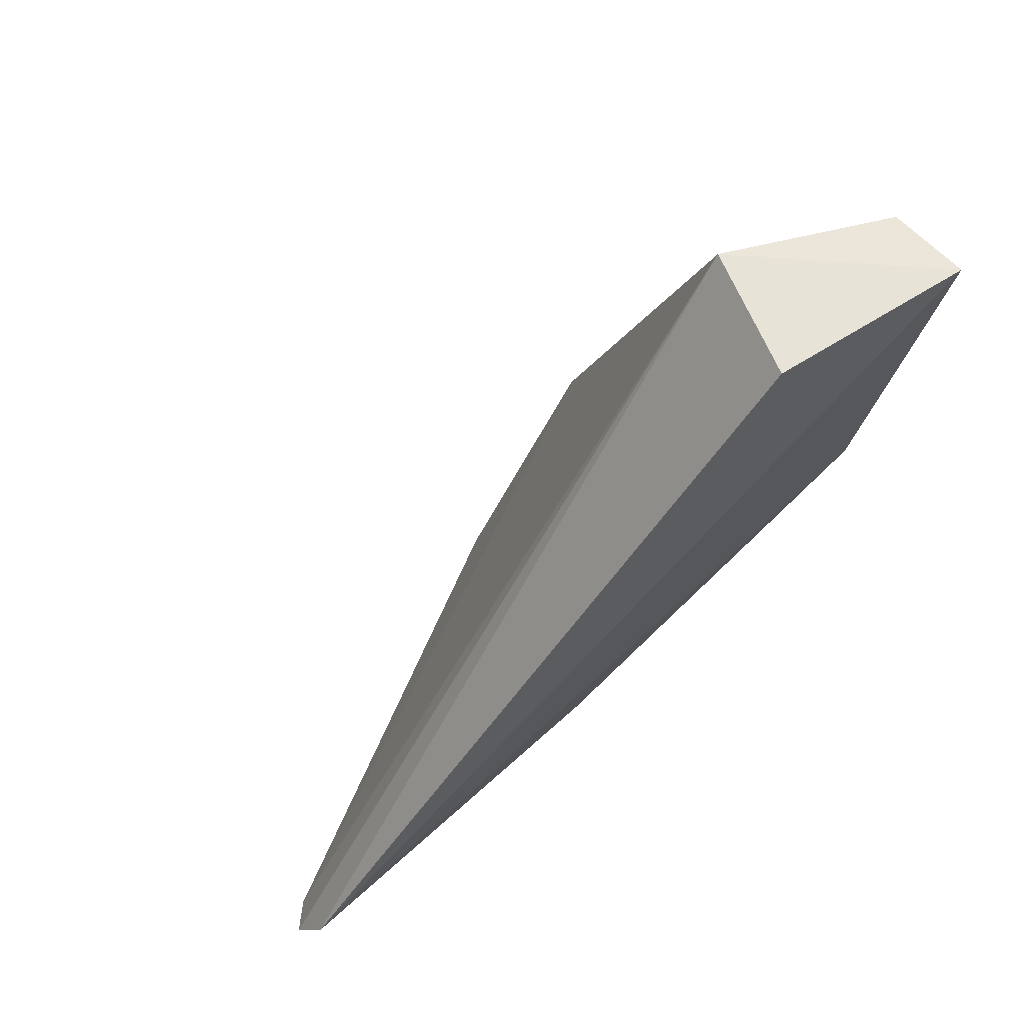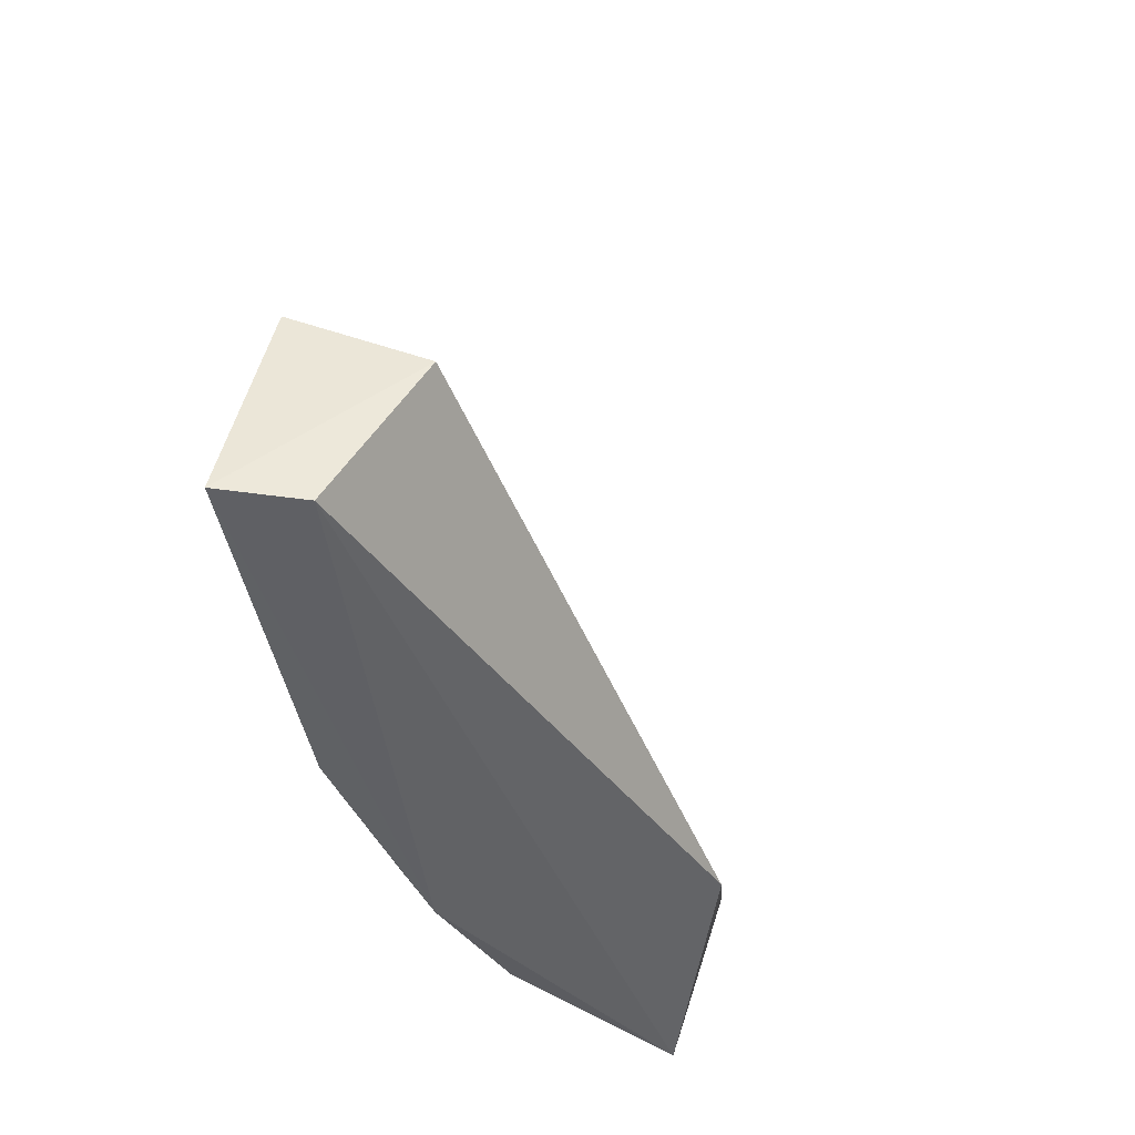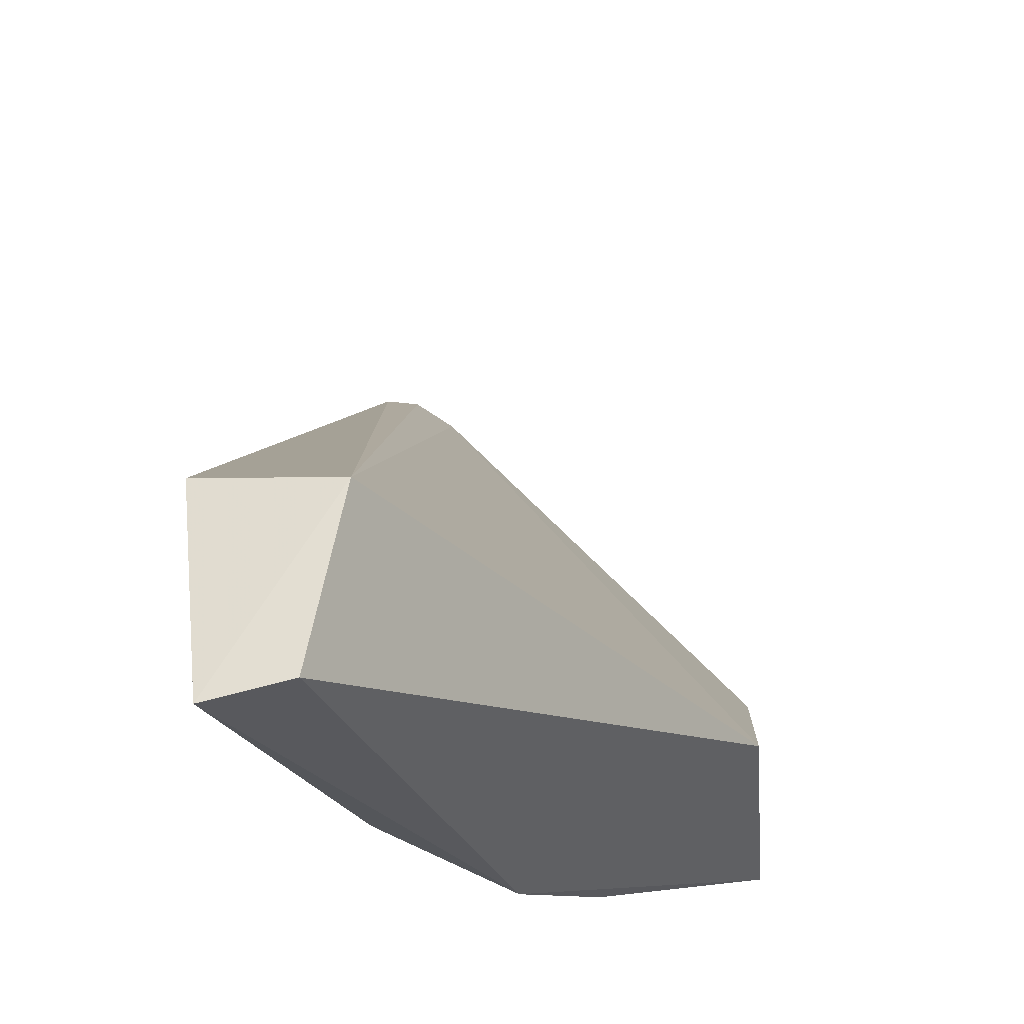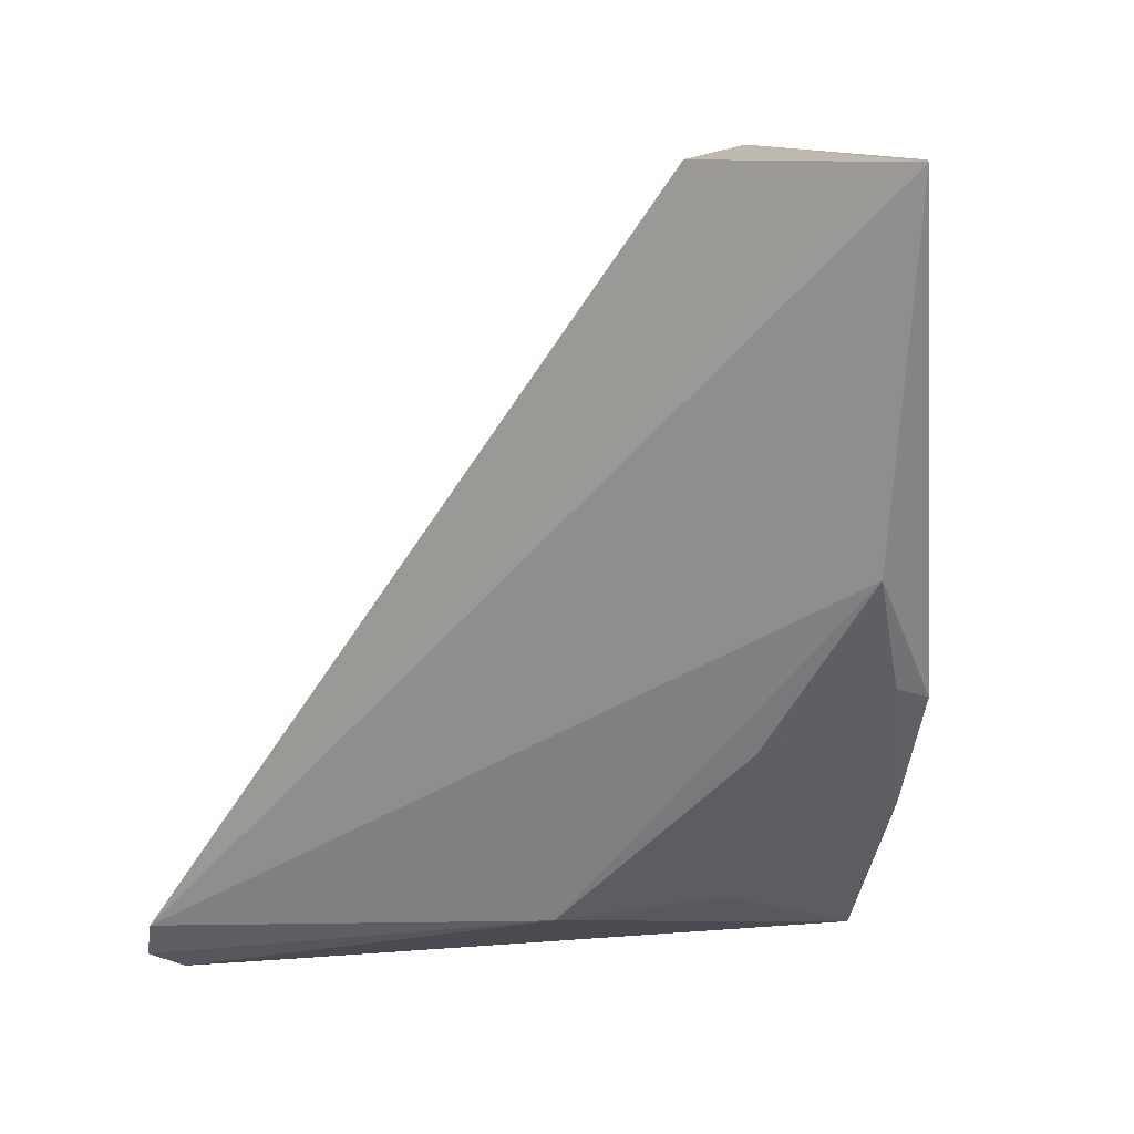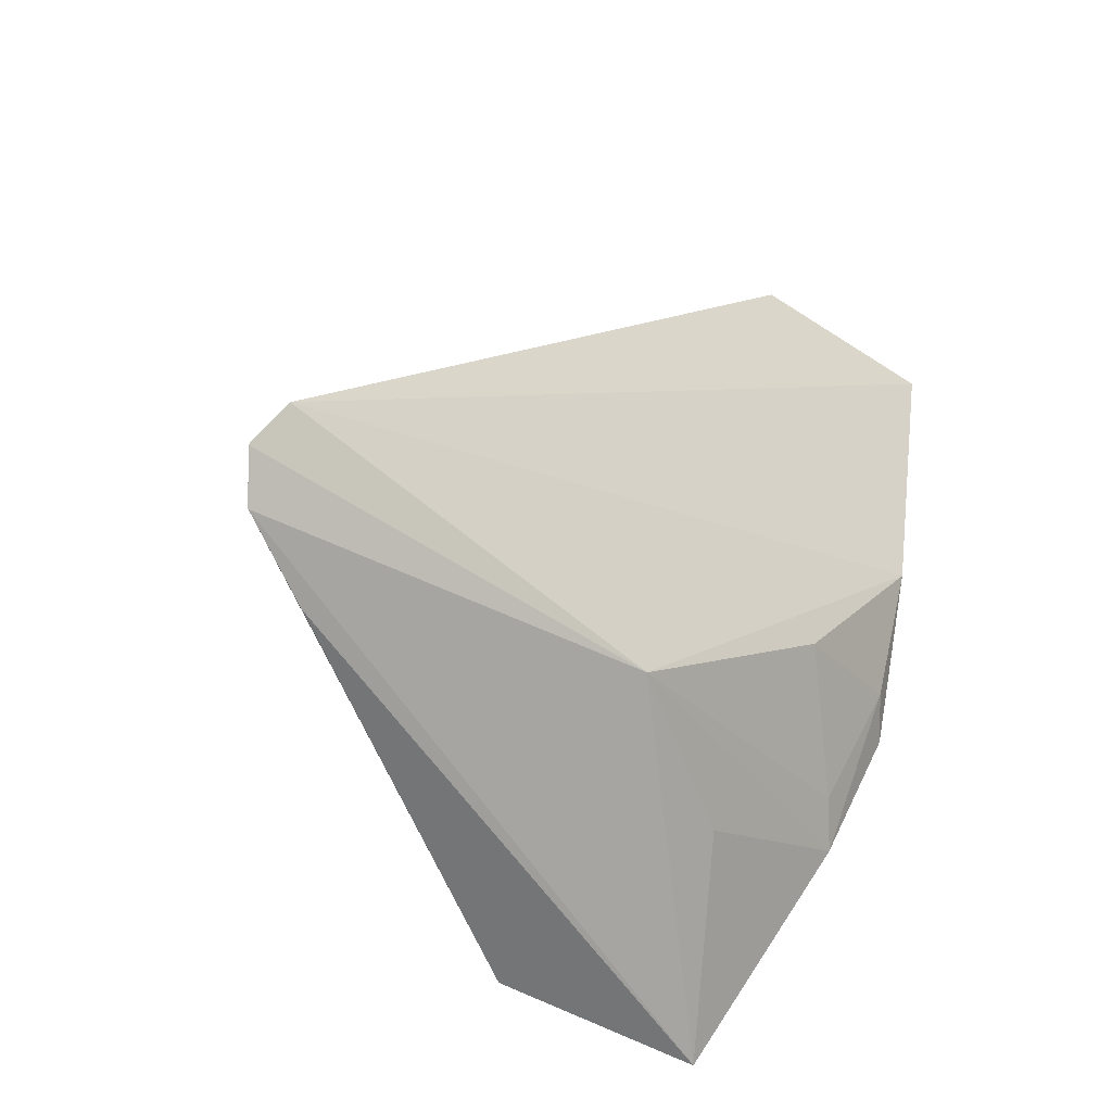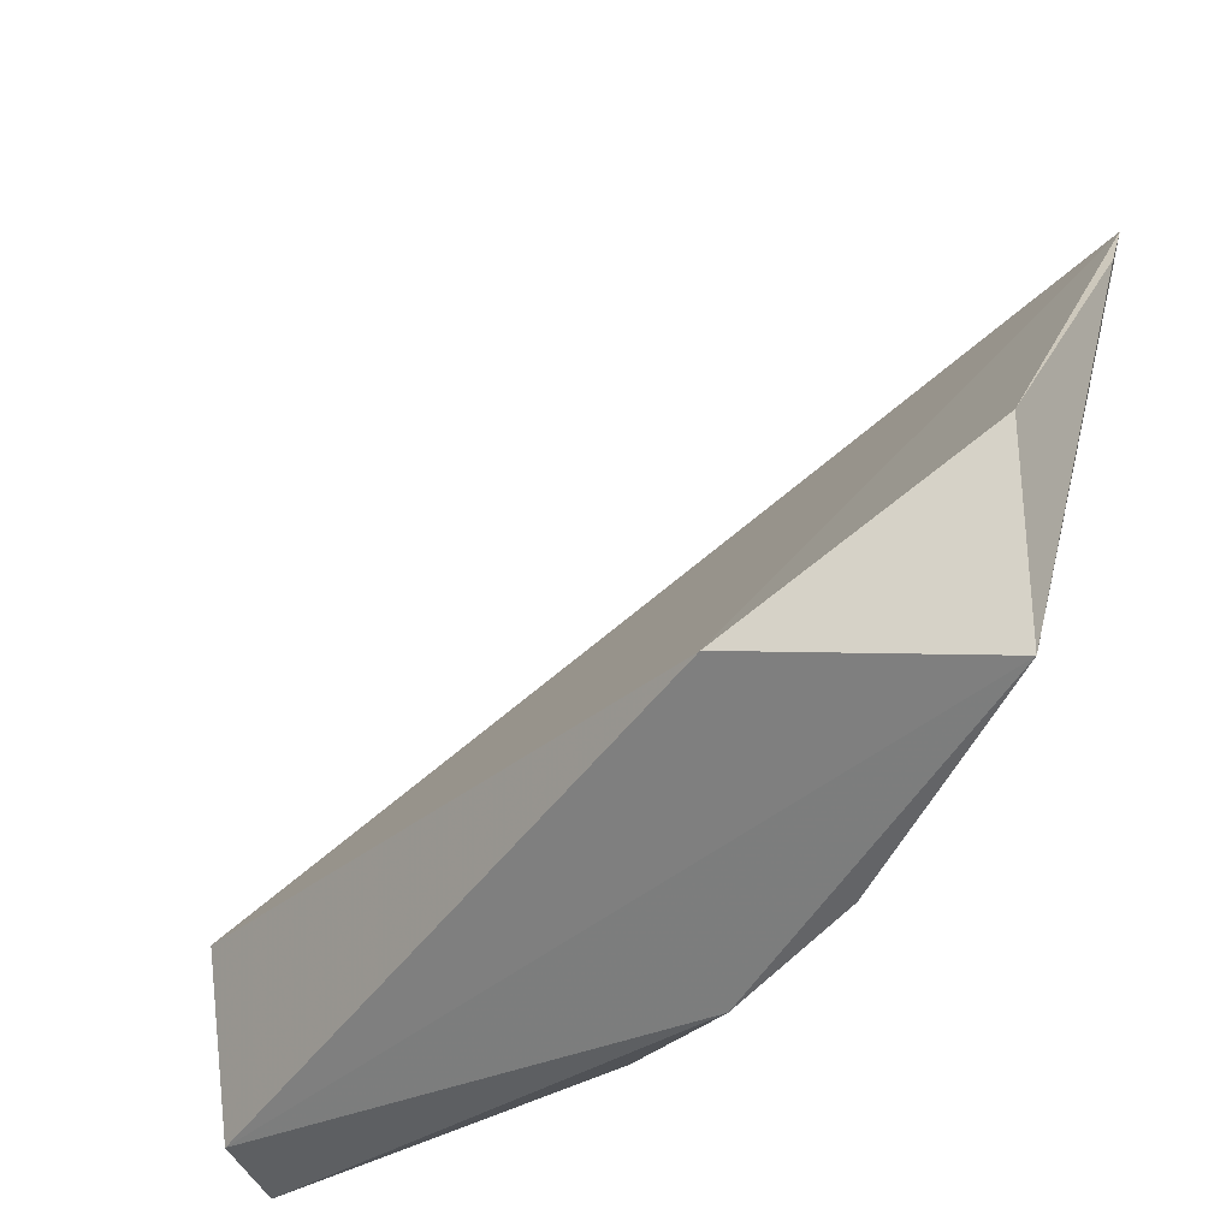
<metadata>
{"format":"obj","ext":"obj","renderer":"f3d","projection":"perspective","resolution":1024,"background":"white","views":[{"elev":61.0,"azim":62.9,"up":"+Y"},{"elev":47.2,"azim":-162.3,"up":"+Y"},{"elev":-28.6,"azim":-169.2,"up":"+Z"},{"elev":15.3,"azim":110.1,"up":"+Y"},{"elev":-57.7,"azim":61.5,"up":"+Y"},{"elev":-30.8,"azim":-62.5,"up":"+Z"}]}
</metadata>
<code>
v 0.02372 -0.02059 0.01729
v 0.02432 -0.01959 0.01685
v 0.02055 -0.002251 0.004476
v 0.02324 -0.002204 0.000173
v 0.0183 -0.01679 0.001337
v 0.02371 -0.002268 0.004791
v 0.02194 -0.01912 0.008091
v 0.01509 -0.02122 0.00772
v 0.01445 -0.01587 0.004353
v 0.02212 -0.01063 0.001007
v 0.01501 -0.02125 0.003114
v 0.02137 -0.002347 0.000583
v 0.02287 -0.02118 0.01683
v 0.02174 -0.01477 0.00363
v 0.01961 -0.01381 0.0004633
v 0.0192 -0.01918 0.004955
v 0.0215 -0.02135 0.01513
v 0.0192 -0.01626 0.001856
v 0.02053 -0.0134 0.0009735
f 1 2 3
f 6 3 2
f 6 2 4
f 6 4 3
f 7 2 1
f 10 4 2
f 10 2 7
f 11 8 9
f 12 9 3
f 12 3 4
f 12 11 9
f 13 9 8
f 13 1 3
f 13 3 9
f 13 11 7
f 13 7 1
f 14 10 7
f 15 4 10
f 15 12 4
f 15 5 11
f 15 11 12
f 16 11 5
f 16 5 7
f 16 7 11
f 17 13 8
f 17 8 11
f 17 11 13
f 18 14 7
f 18 7 5
f 19 15 10
f 19 10 14
f 19 14 18
f 19 18 5
f 19 5 15

</code>
